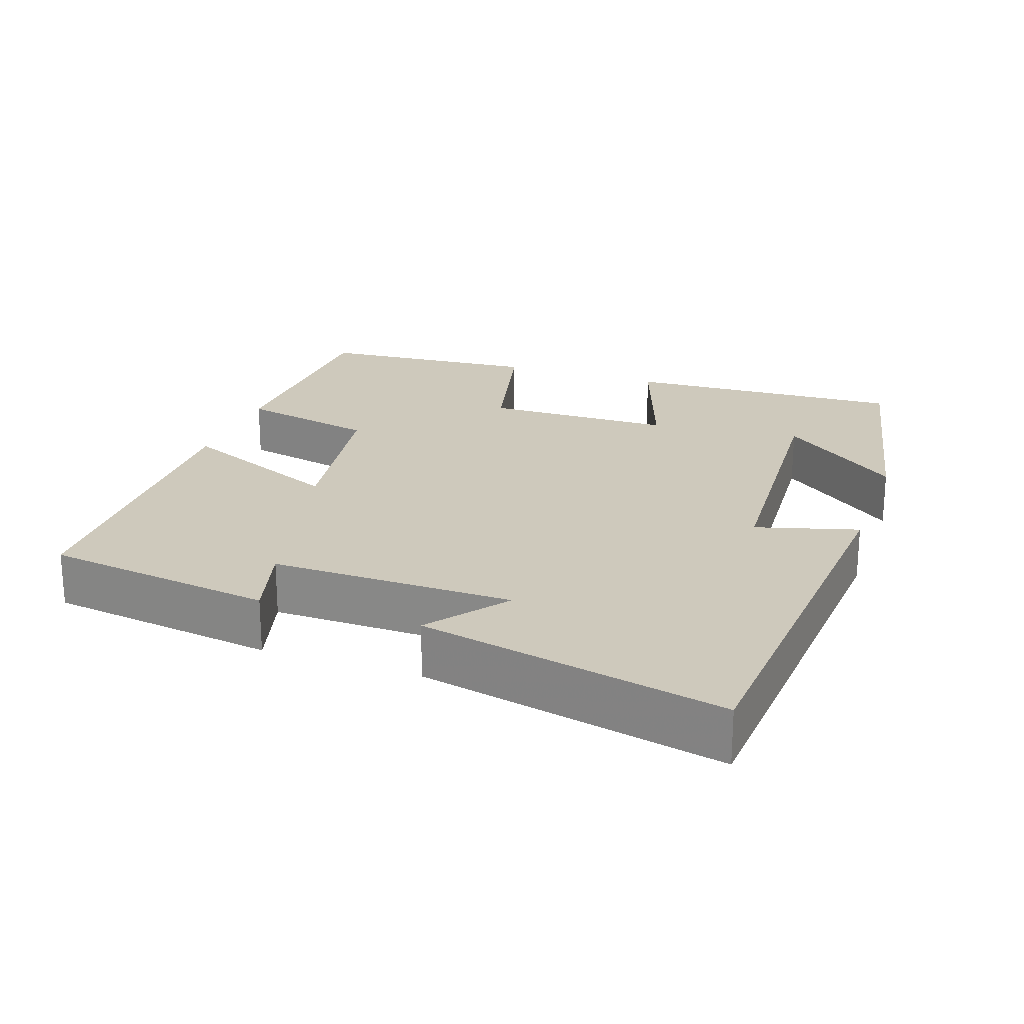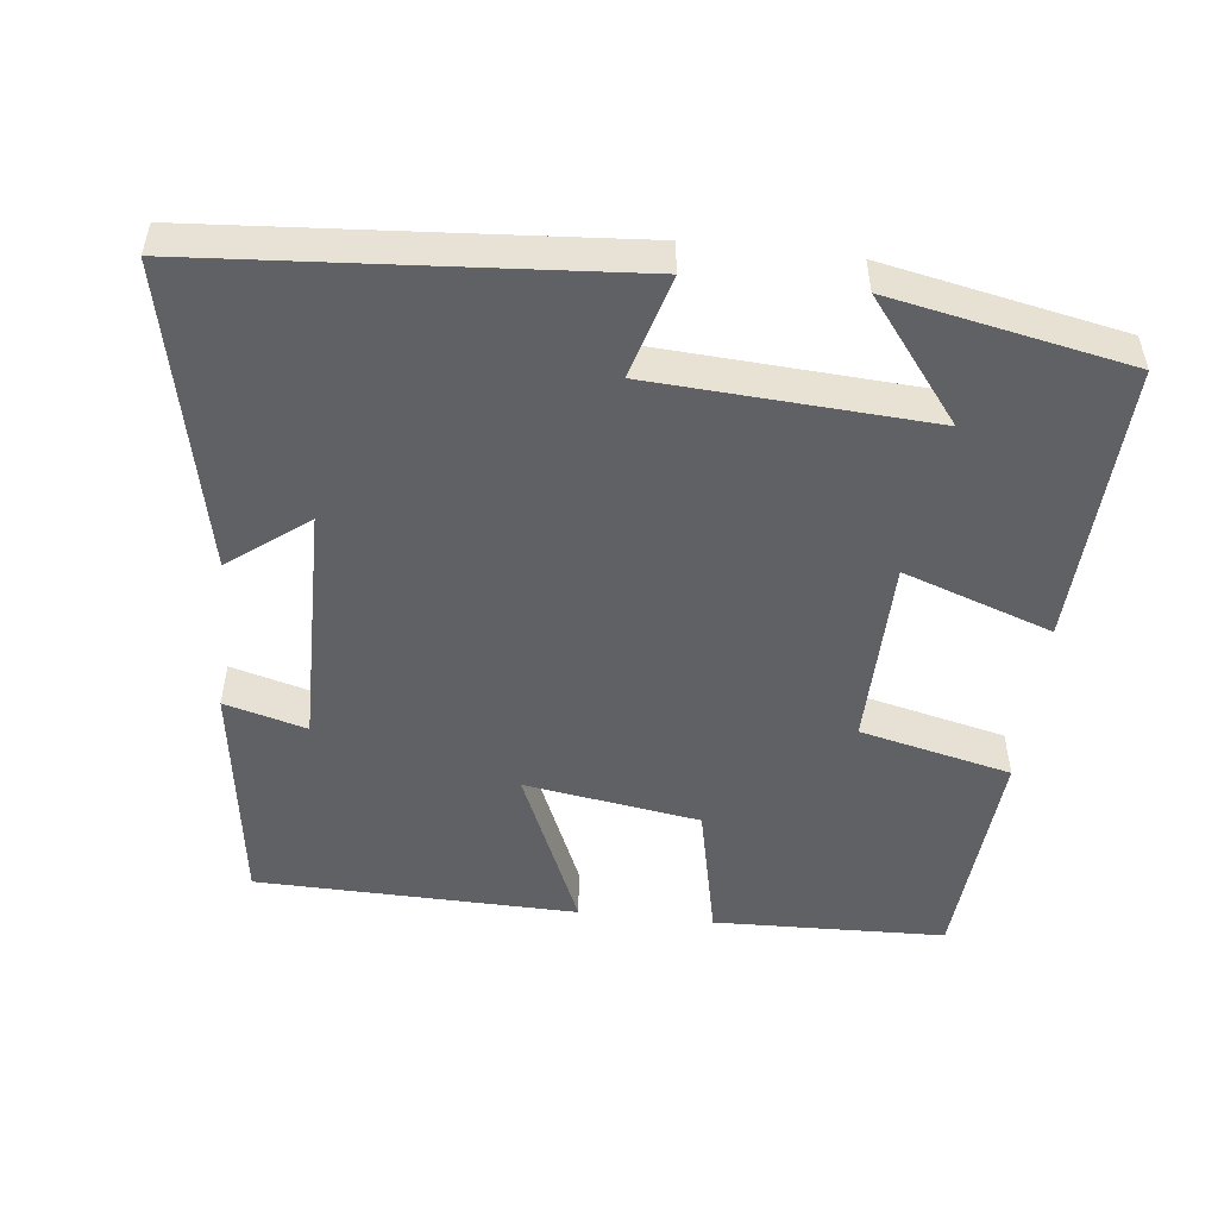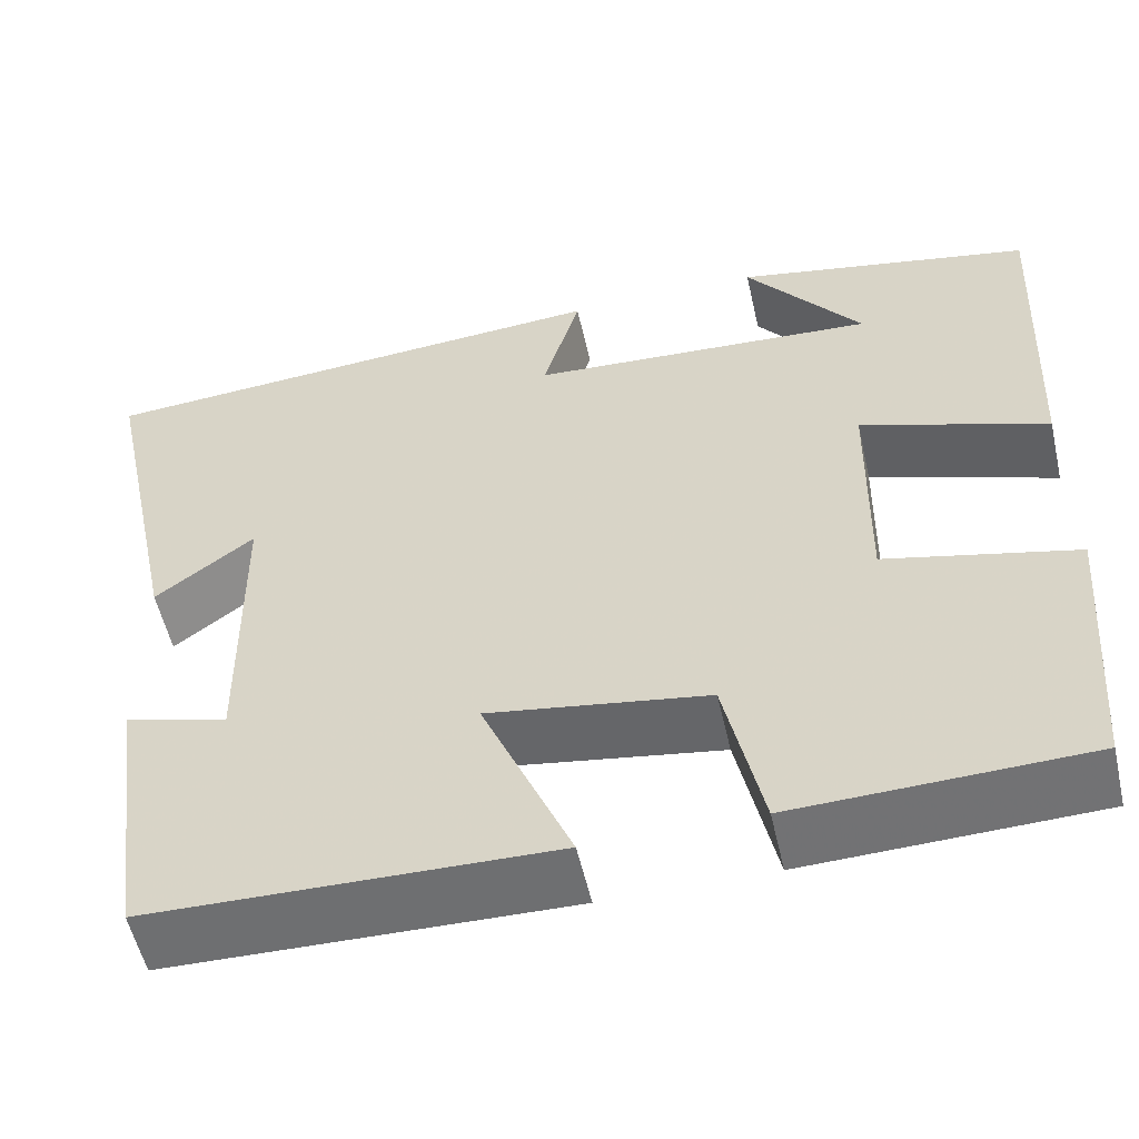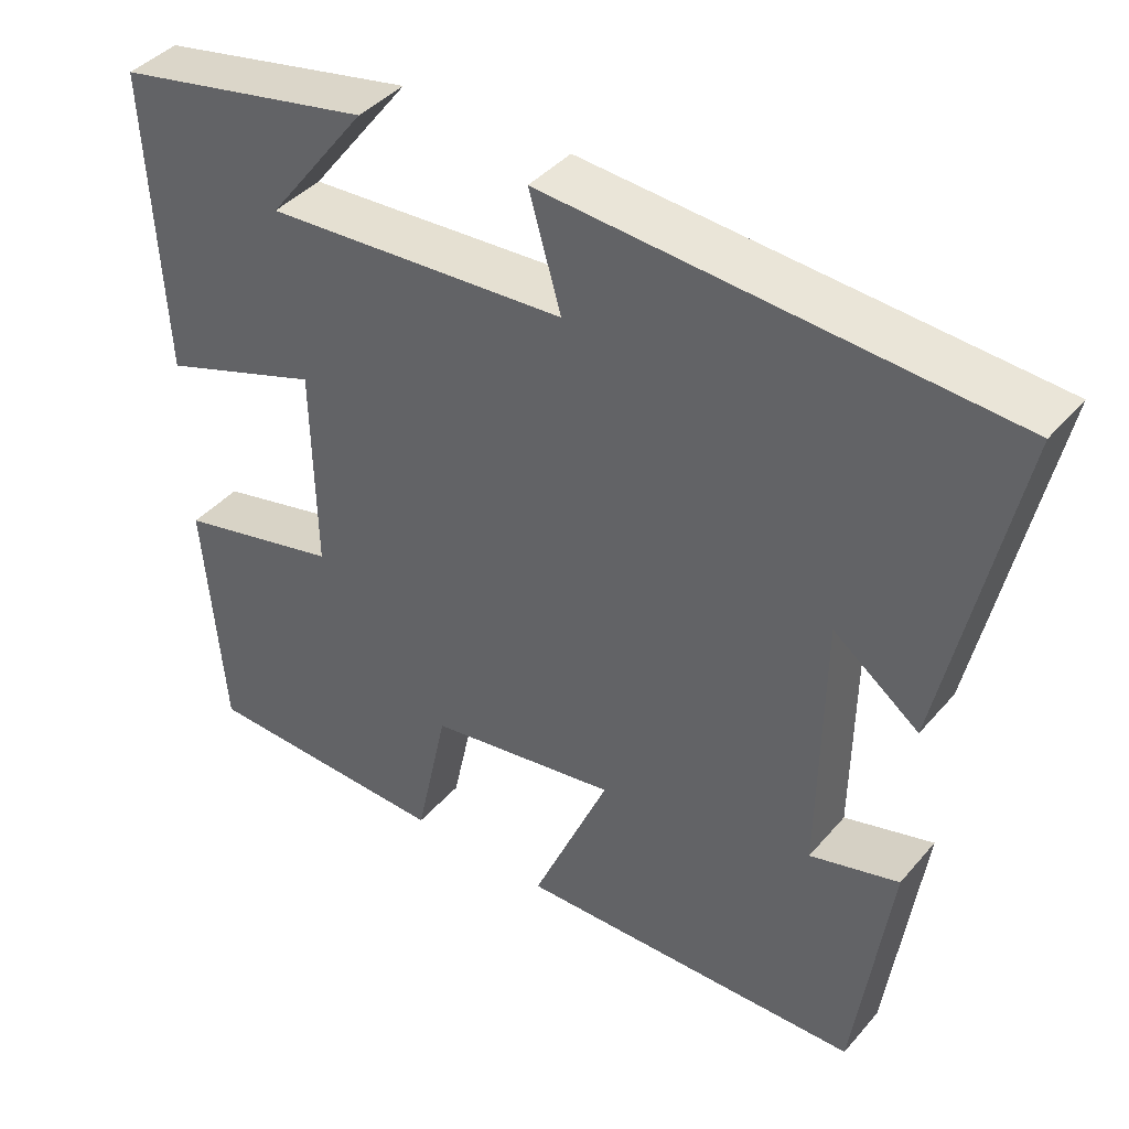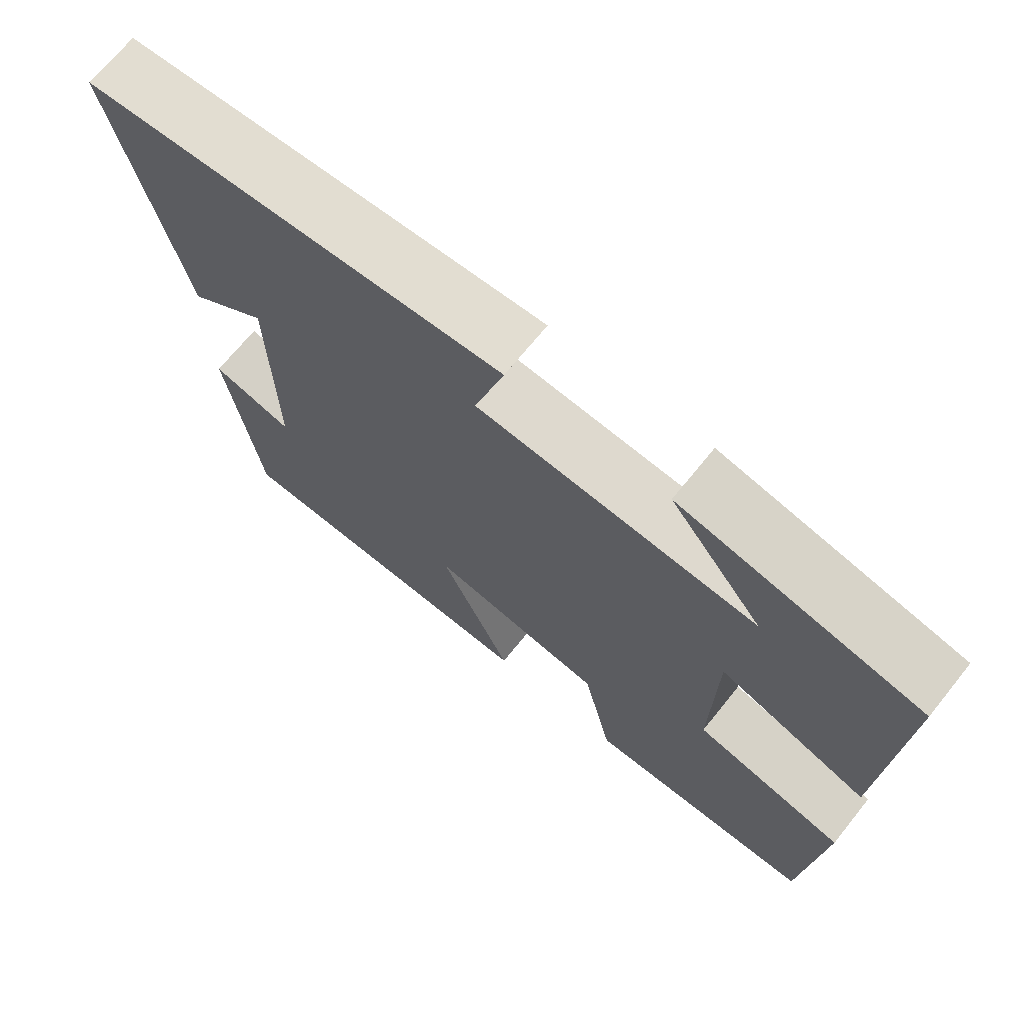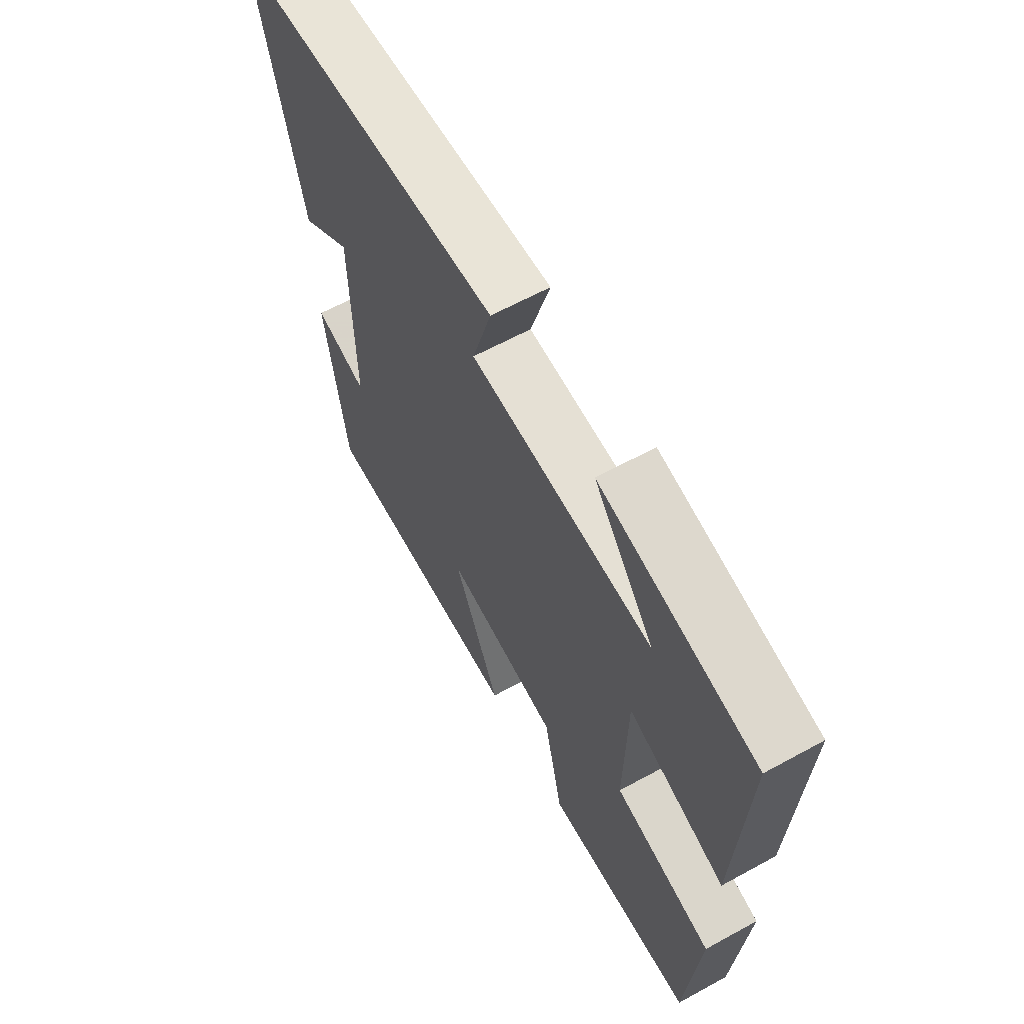
<metadata>
{"format":"obj","ext":"obj","renderer":"f3d","projection":"perspective","resolution":1024,"background":"white","views":[{"elev":22.3,"azim":-70.6,"up":"+Y"},{"elev":-50.4,"azim":-6.3,"up":"+Y"},{"elev":-55.1,"azim":12.8,"up":"+Z"},{"elev":41.2,"azim":-143.3,"up":"+Z"},{"elev":69.7,"azim":38.9,"up":"+Z"},{"elev":62.9,"azim":61.0,"up":"+Z"}]}
</metadata>
<code>
v 0.476 0.07 -0.491
v 0.161 0.07 -0.5
v 0.12 0.07 -0.311
v -0.118 0.07 -0.273
v -0.021 0.07 -0.5
v -0.457 0.07 -0.489
v -0.5 0.07 -0.175
v -0.389 0.07 -0.206
v -0.393 0.07 0.126
v -0.5 0.07 0.045
v -0.588 0.07 0.46
v -0.017 0.07 0.5
v -0.057 0.07 0.361
v 0.321 0.07 0.337
v 0.195 0.07 0.5
v 0.518 0.07 0.435
v 0.5 0.07 0.052
v 0.298 0.07 0.123
v 0.294 0.07 -0.135
v 0.5 0.07 -0.184
v 0.476 0 -0.491
v 0.161 0 -0.5
v 0.12 0 -0.311
v -0.118 0 -0.273
v -0.021 0 -0.5
v -0.457 0 -0.489
v -0.5 0 -0.175
v -0.389 0 -0.206
v -0.393 0 0.126
v -0.5 0 0.045
v -0.588 0 0.46
v -0.017 0 0.5
v -0.057 0 0.361
v 0.321 0 0.337
v 0.195 0 0.5
v 0.518 0 0.435
v 0.5 0 0.052
v 0.298 0 0.123
v 0.294 0 -0.135
v 0.5 0 -0.184
f 19 20 1 2
f 18 19 2 3
f 16 17 18
f 14 15 16
f 14 16 18
f 13 14 18 3
f 9 10 11 12
f 8 9 12 13
f 5 6 7 8
f 4 5 8
f 3 4 8 13
f 22 21 40 39
f 23 22 39 38
f 38 37 36
f 36 35 34
f 38 36 34
f 23 38 34 33
f 32 31 30 29
f 33 32 29 28
f 28 27 26 25
f 28 25 24
f 33 28 24 23
f 1 21 22 2
f 2 22 23 3
f 3 23 24 4
f 4 24 25 5
f 5 25 26 6
f 6 26 27 7
f 7 27 28 8
f 8 28 29 9
f 9 29 30 10
f 10 30 31 11
f 11 31 32 12
f 12 32 33 13
f 13 33 34 14
f 14 34 35 15
f 15 35 36 16
f 16 36 37 17
f 17 37 38 18
f 18 38 39 19
f 19 39 40 20
f 20 40 21 1

</code>
